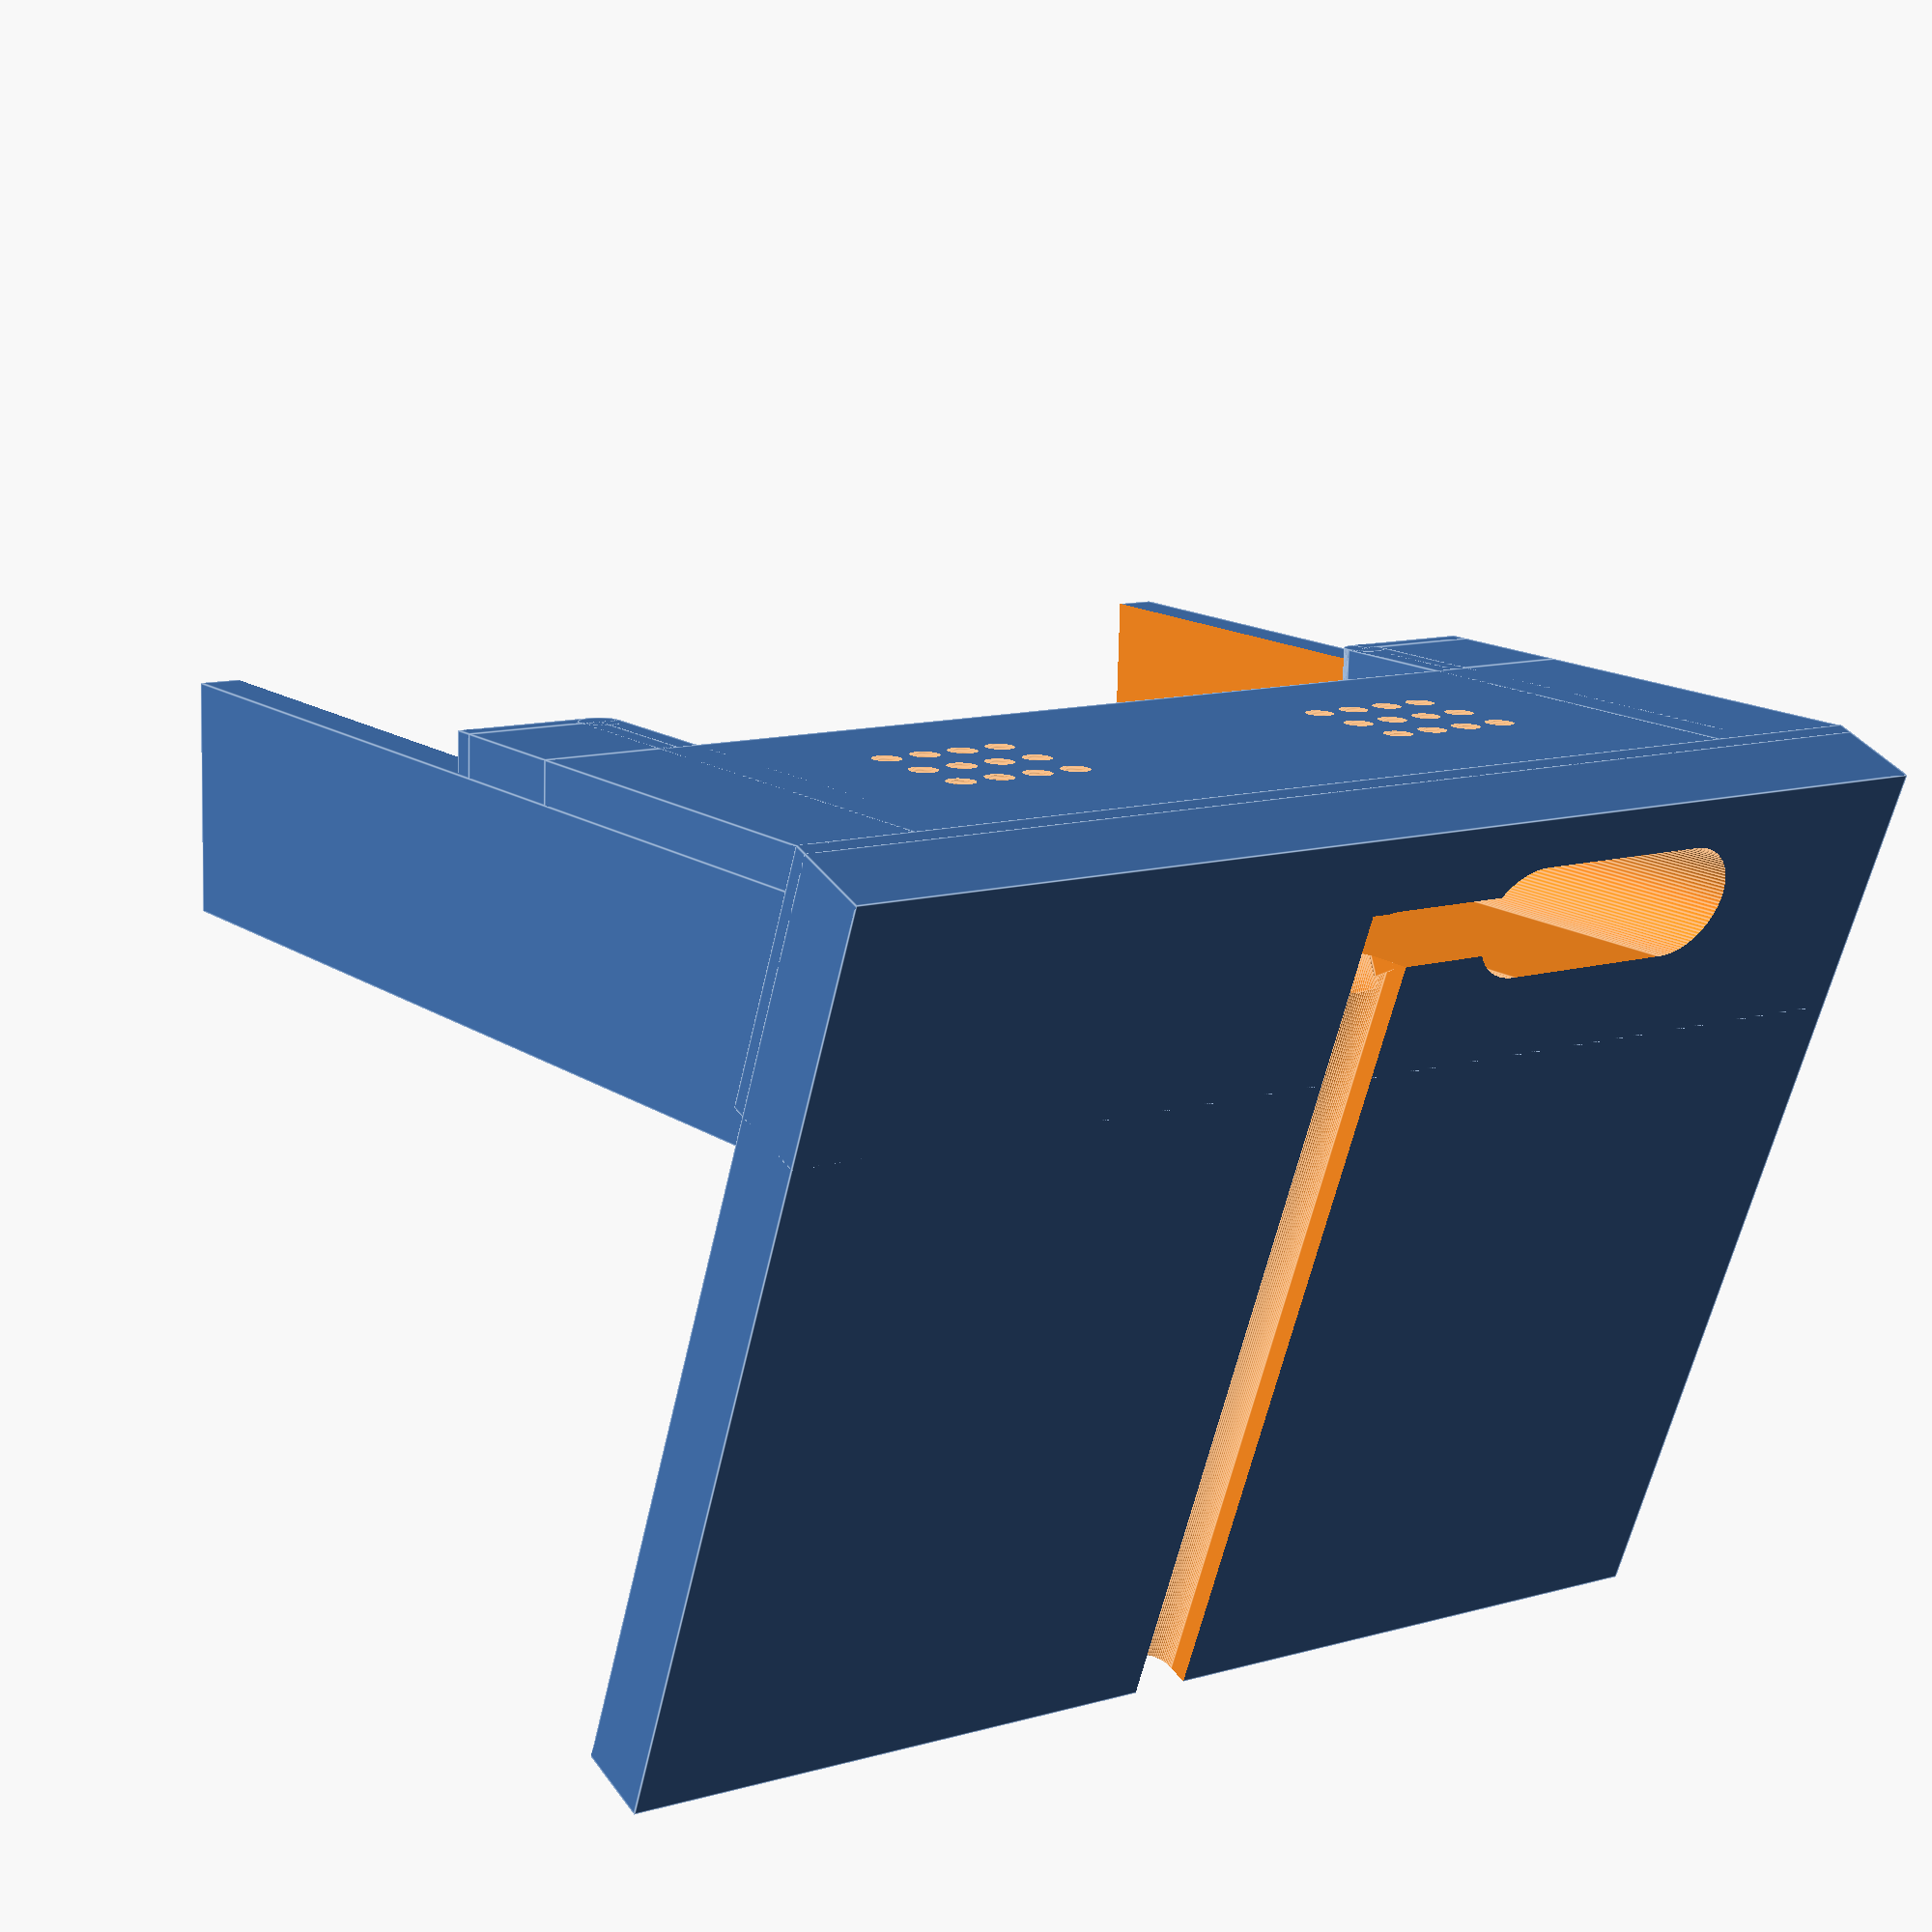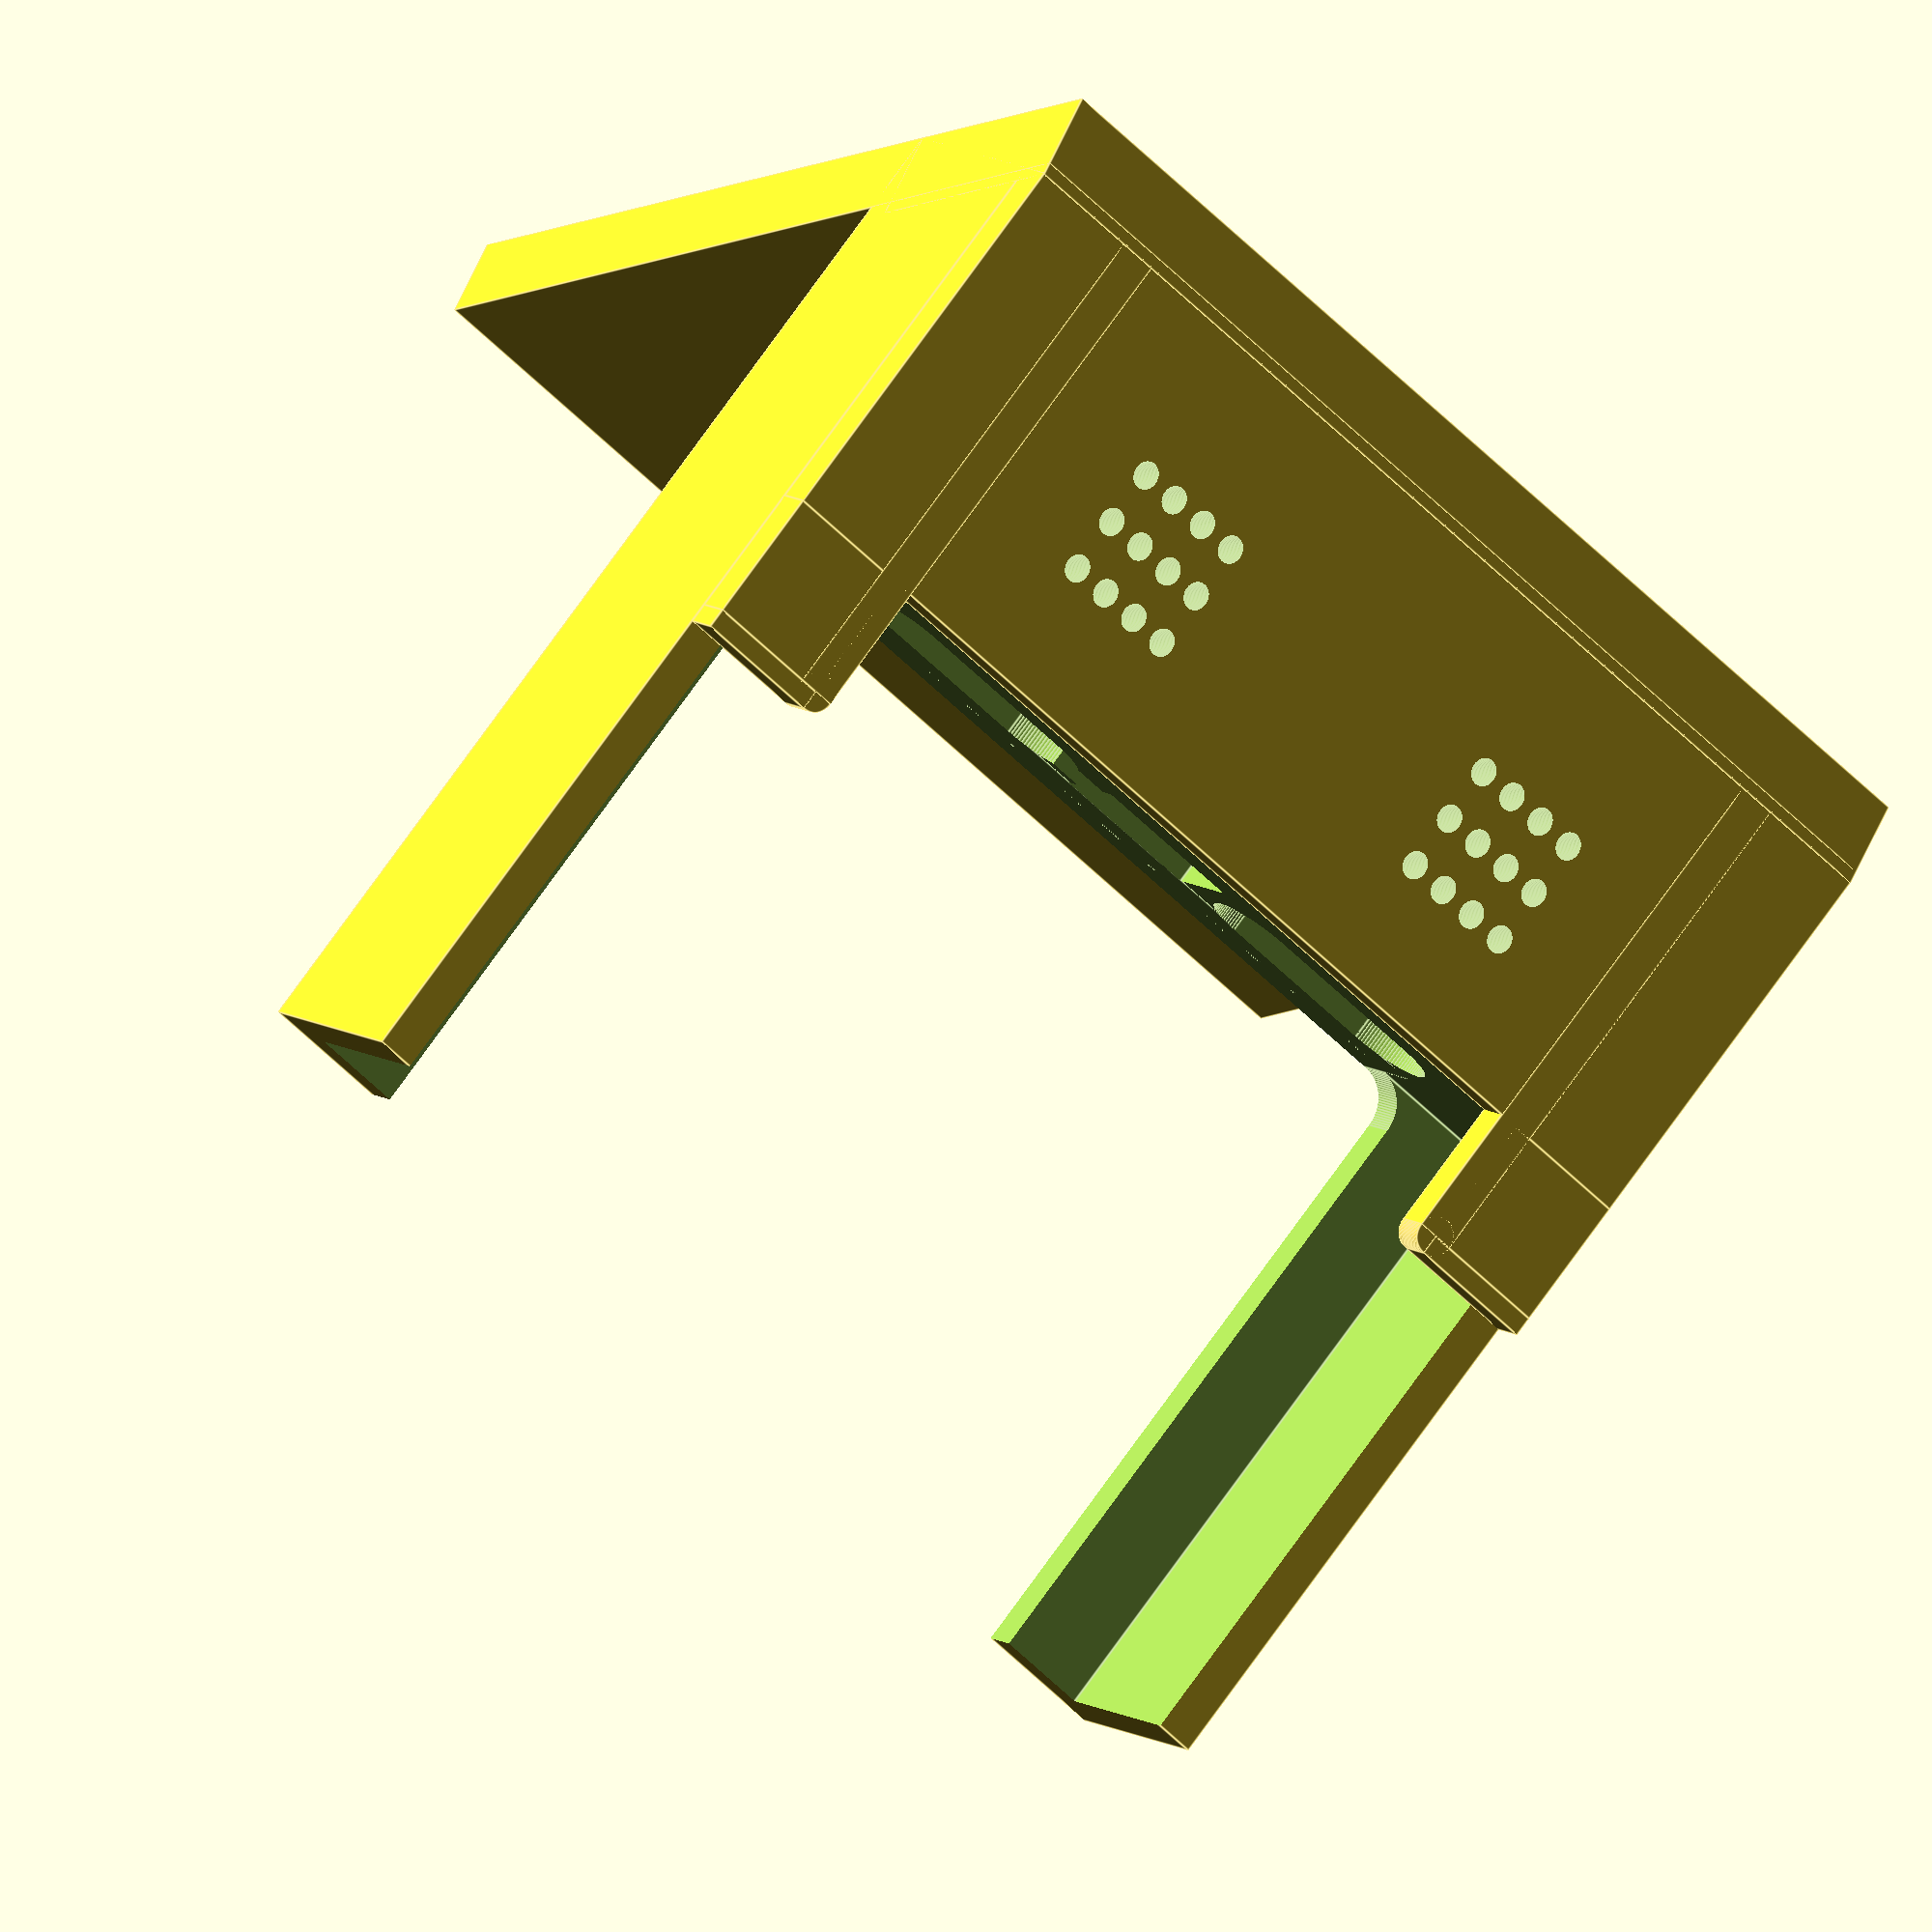
<openscad>
difference()
{
  union()
  {
    translate([0, 3 * cos(20), 6.2 * cos(20)])
    {
      rotate([-20, 0, 0])
      {
        difference()
        {

          // Main support

          union()
          {
            // Phone holder

            difference()
            {
              cube([86, 17, 80]);
              translate([3, -1, 30])
              {
                cube([80, 15, 60]);
              }
            }

            // Front plate
            translate([0, -3, 0])
            {
              union()
              {
                cube([86, 3, 30]);

                translate([0, 0, 30]) cube([10, 3, 10]);

                translate([76, 0, 30]) cube([10, 3, 10]);

                // Right suppport lock
                translate([10, 0, 40])
                  rotate([-90, 0, 0]) cylinder(h=3, d=3, center=false, $fn=100);

                translate([8.5, 0, 0]) cube([3, 3, 40]);

                translate([0, 0, 40]) cube([10, 3, 1.5]);

                // Right suppport lock
                translate([76, 0, 40])
                  rotate([-90, 0, 0]) cylinder(h=3, d=3, center=false, $fn=100);

                translate([74.5, 0, 0]) cube([3, 3, 40]);

                translate([76, 0, 40]) cube([10, 3, 1.5]);
              }
            }
            // End front plate
          }

          // Remove matter in the back
          translate([13, 10, 30]) cube([60, 10, 80]);
          translate([10, 10, 33]) cube([66, 10, 80]);

          translate([13, 10, 33]) {
            rotate([-90, 0, 0]) cylinder(h=10, d=6, center=false, $fn=100);
          }

          translate([73, 10, 33]) {
            rotate([-90, 0, 0]) cylinder(h=10, d=6, center=false, $fn=100);
          }
          // End remove mate
        }

      }
    }

    cube([86, 18.8, 7]);
    cube([86, 70, 6]);
  }

  translate([0, 3 * cos(20), 6.5 * cos(20)])
  {
    rotate([-20, 0, 0])
    {
      union()
      {
        // Empty the speakers holes
        // left
        translate([18, 7, 11]) cylinder(d=8, h=20, $fn=100);
        translate([31, 7, 11]) cylinder(d=8, h=20, $fn=100);
        translate([18, 3, 11]) cube([13, 8, 20]);

        // right
        translate([68, 7, -21]) cylinder(d=8, h=65, $fn=100);
        translate([55, 7, -21]) cylinder(d=8, h=65, $fn=100);
        translate([55, 3, -21]) cube([13, 8, 65]);

        translate([37, 3.5, 11]) cube([12, 7, 18.5 + 1]);

        translate([43, 6.9, -21]) cylinder(d=4.2, h=65, $fn=100);

        translate([43, 4.8, -21]) cube([20, 4.2, 65]);
      }
    }
  }

  translate([43, 5.8, 1.6])
    rotate([-90, 0, 0]) cylinder(d=4.2, h=80, $fn=100);

  translate([43-2.1, 5.8, -1]) cube ([4.2, 80, 2.6]);

  for(k = [0:36:36])
    for(j = [0:4:8])
      for(i = [0:3:9])
        translate([20 + i + k, -1, 18 + j])
          rotate([-90, 0, 0]) cylinder(d=2, h=16, $fn=100);

  translate([43, 13, 2])
    rotate([45, 0, 0]) cylinder(d=4.2, h=5, $fn = 100);
  translate([41, 11, 1])
    rotate([45, 0, 0]) cube([4.2, 2.1, 4.2]);

}

</openscad>
<views>
elev=141.9 azim=345.1 roll=31.7 proj=p view=edges
elev=120.9 azim=42.2 roll=156.6 proj=o view=edges
</views>
